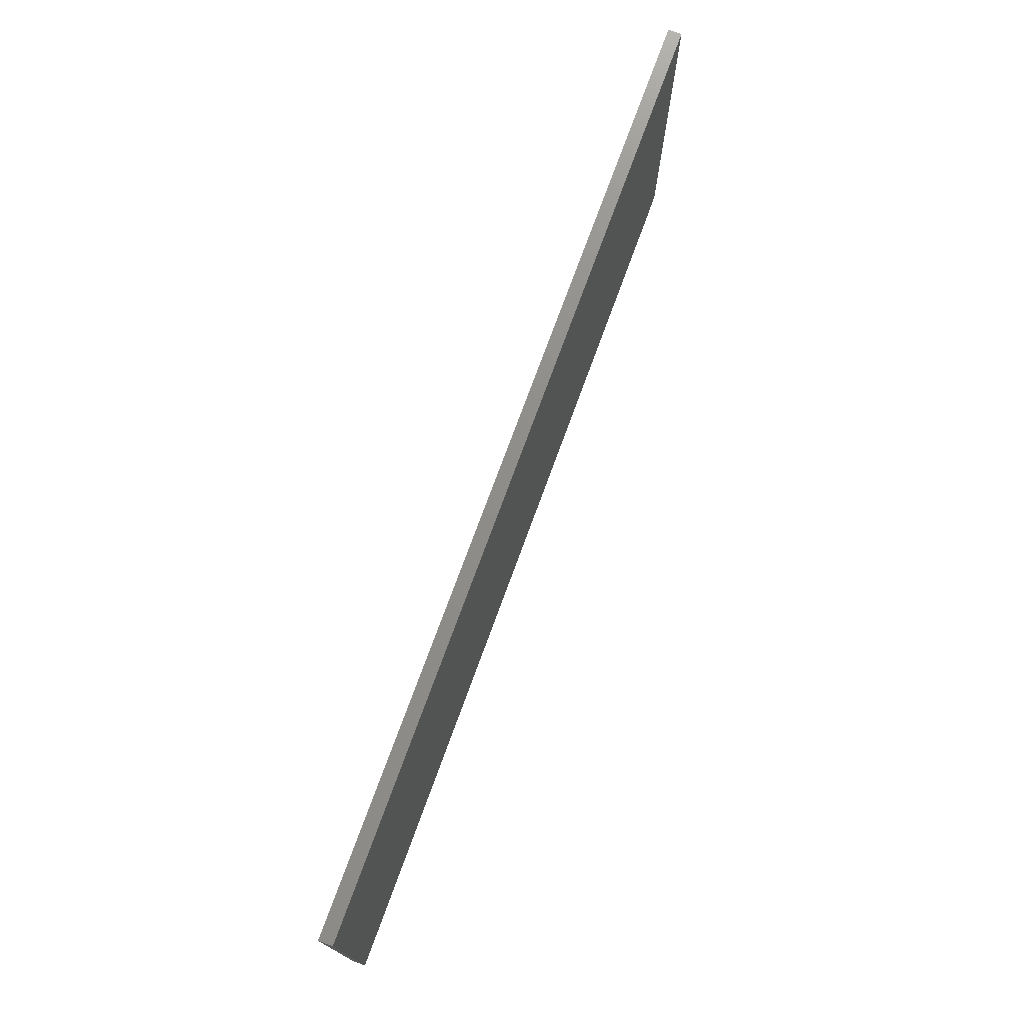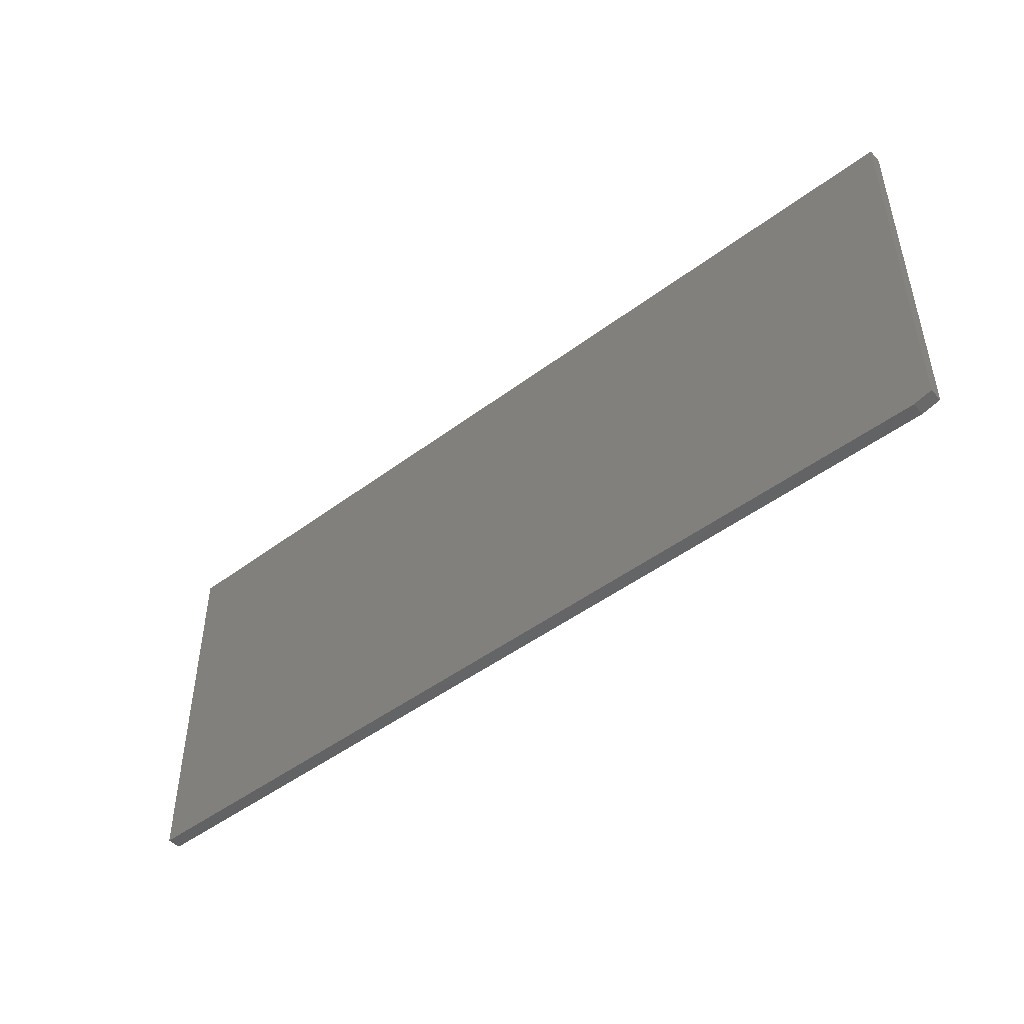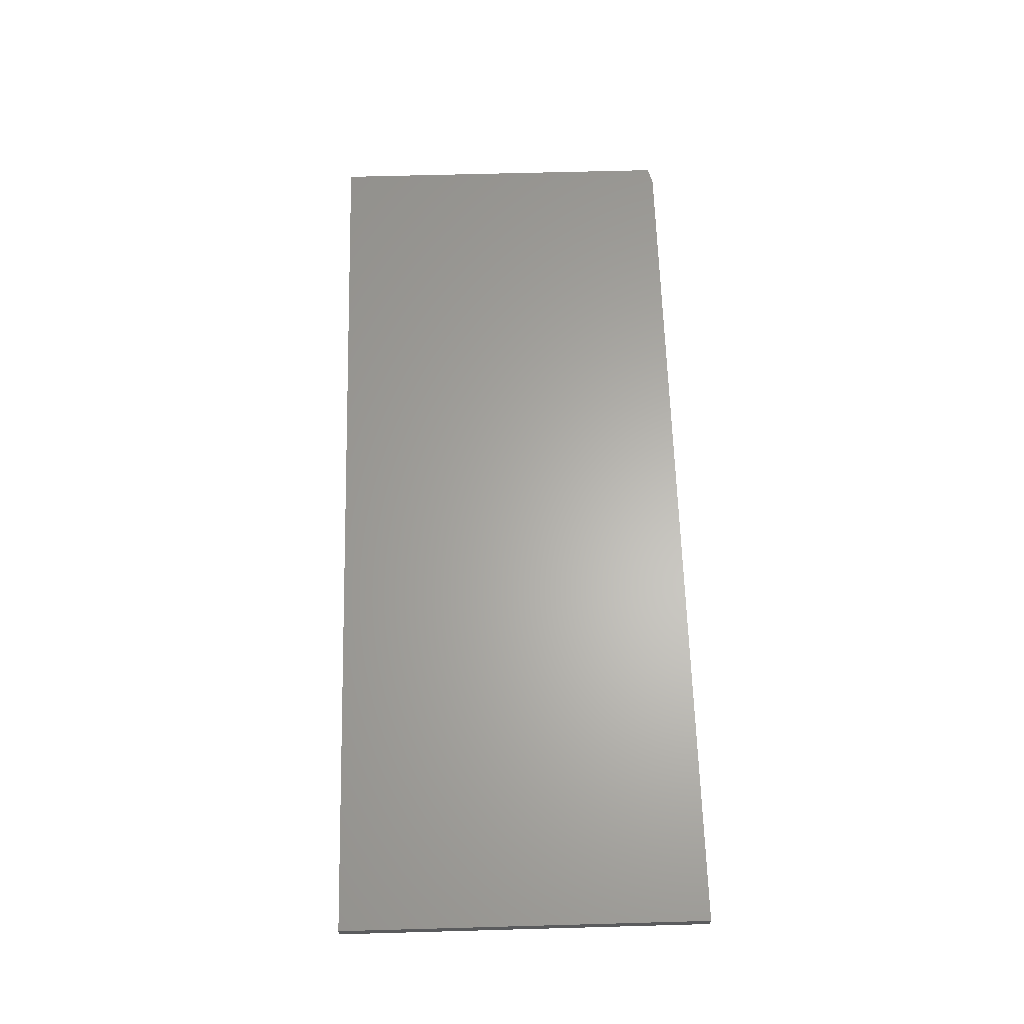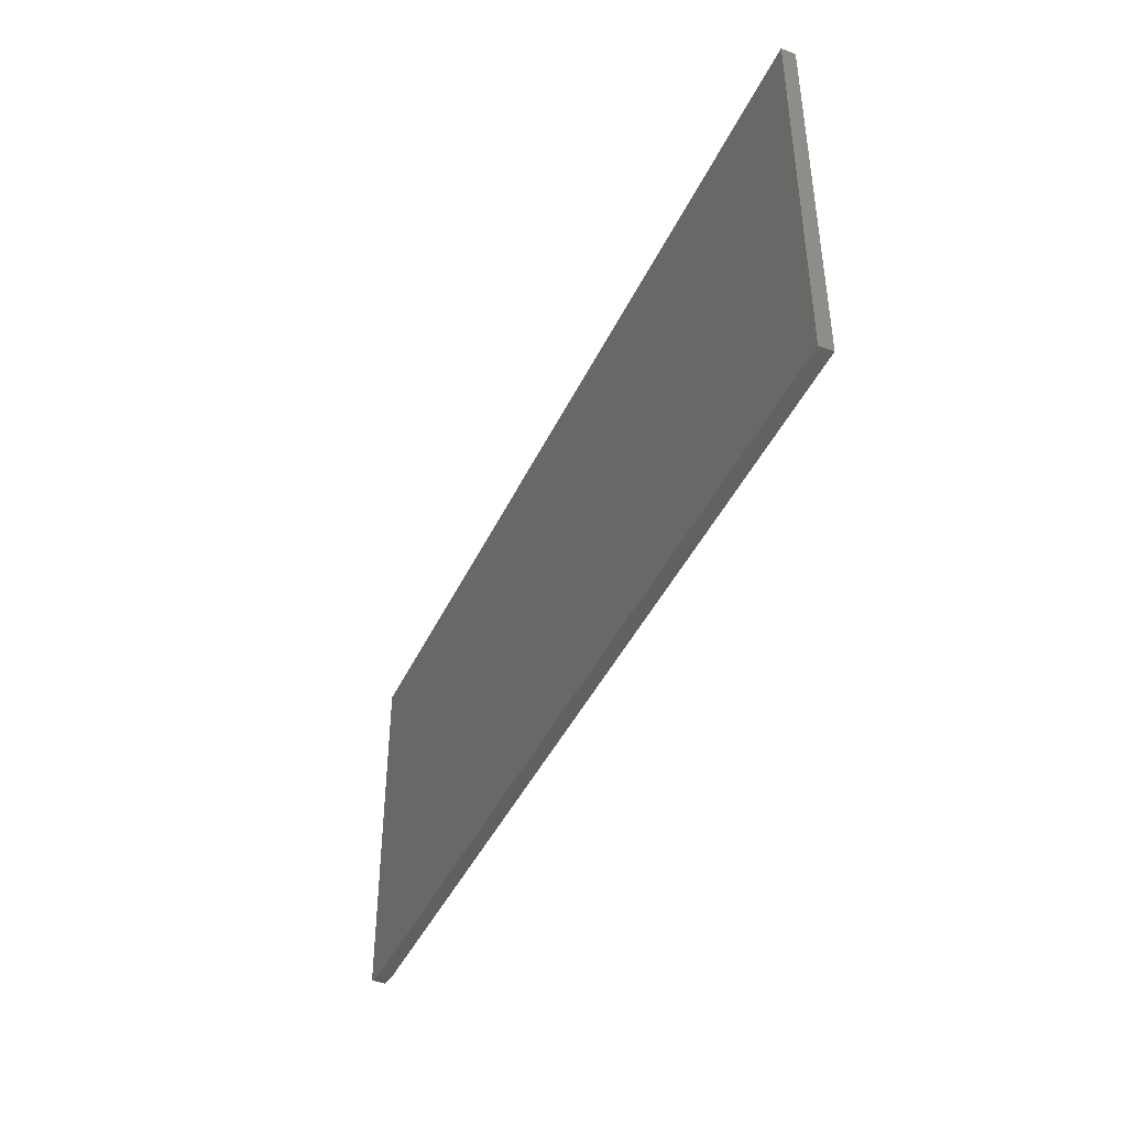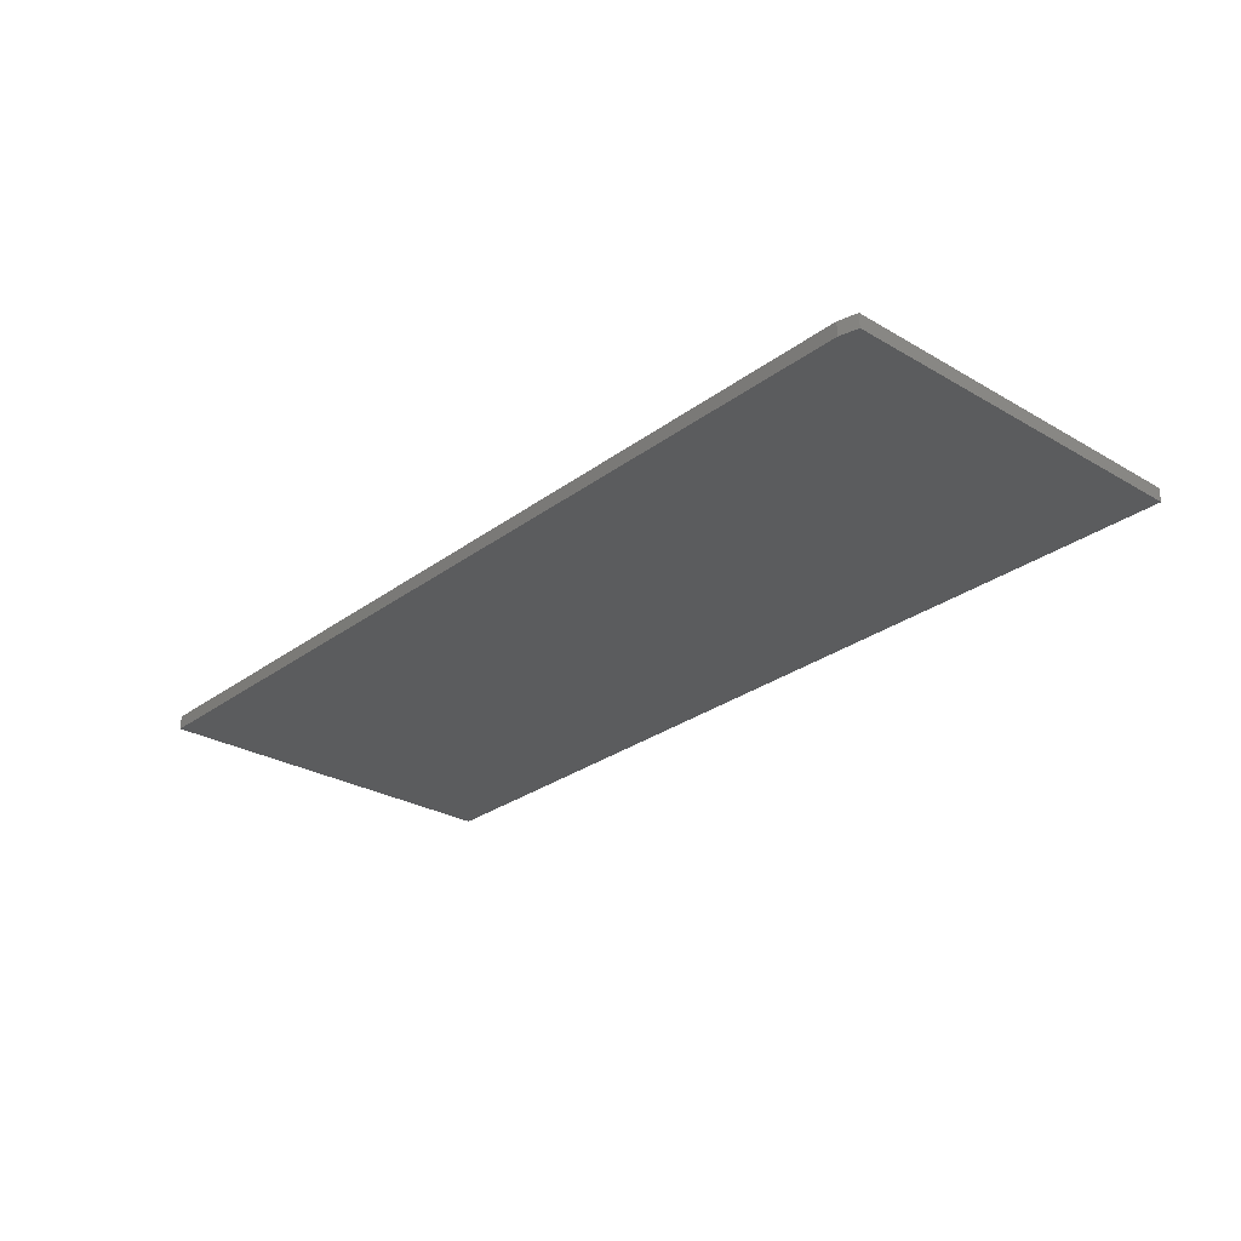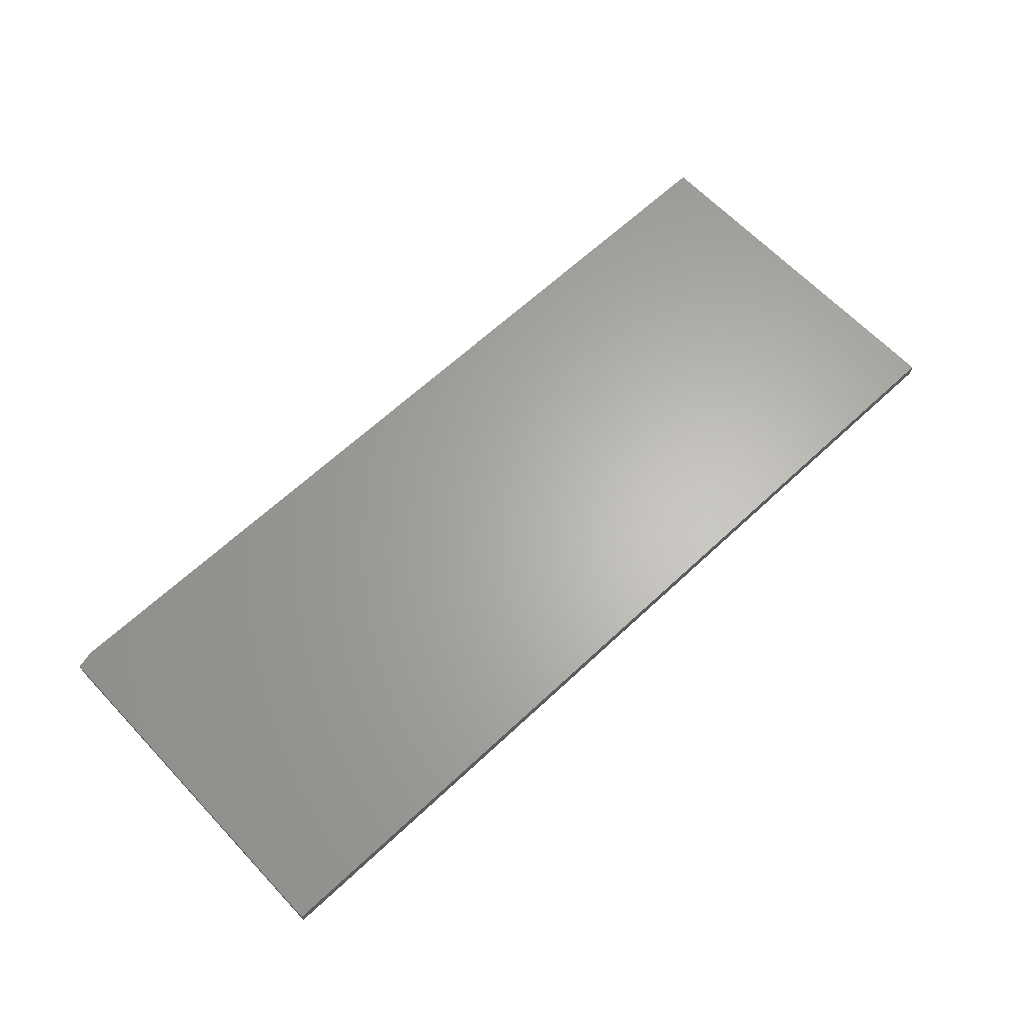
<metadata>
{"format":"stl","ext":"stl","renderer":"f3d","projection":"perspective","resolution":1024,"background":"white","views":[{"elev":74.2,"azim":-69.9,"up":"+Y"},{"elev":-47.2,"azim":40.4,"up":"+Y"},{"elev":63.5,"azim":-91.6,"up":"+Z"},{"elev":-42.8,"azim":-113.7,"up":"+Y"},{"elev":-27.8,"azim":48.3,"up":"+Z"},{"elev":64.3,"azim":136.7,"up":"+Z"}]}
</metadata>
<code>
# stl→obj: 10 verts, 16 faces
v 0.7969 0.3203 0.02344
v -0.8047 0.3203 0.02344
v 0.7969 -0.3125 0.02344
v -0.8047 -0.3203 0.02344
v 0.7656 -0.3203 0.02344
v 0.7656 -0.3203 0
v -0.8047 -0.3203 0
v 0.7969 -0.3125 0
v -0.8047 0.3203 0
v 0.7969 0.3203 0
f 1 2 3
f 3 2 4
f 3 4 5
f 6 7 8
f 8 7 9
f 8 9 10
f 3 8 1
f 1 8 10
f 4 7 5
f 5 7 6
f 3 5 8
f 8 5 6
f 2 9 4
f 4 9 7
f 1 10 2
f 2 10 9

</code>
